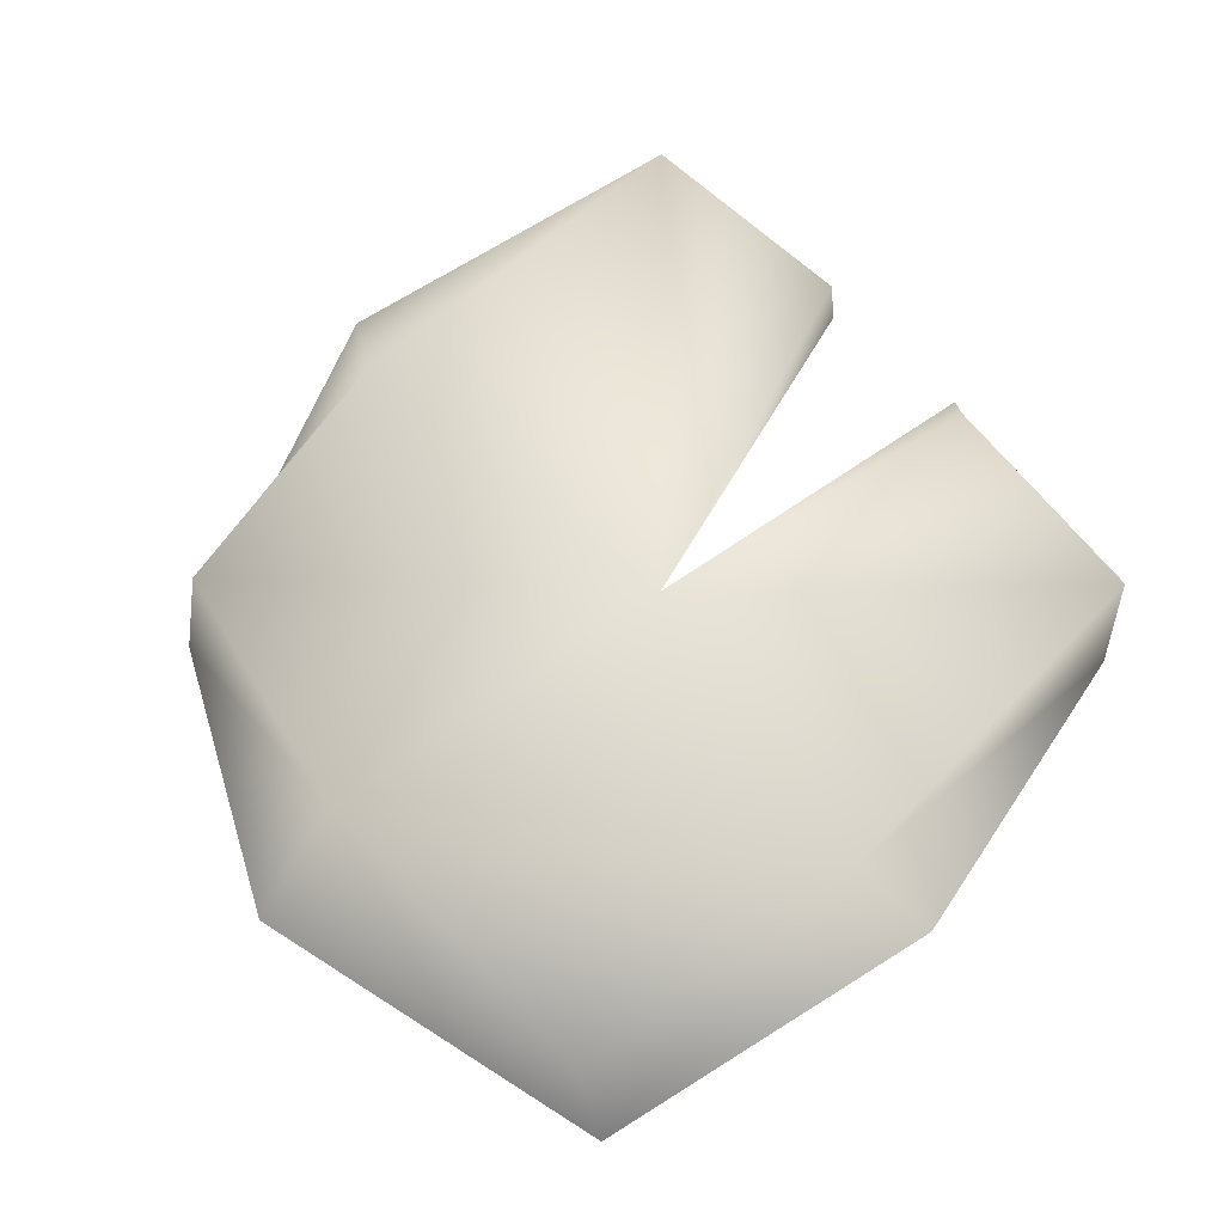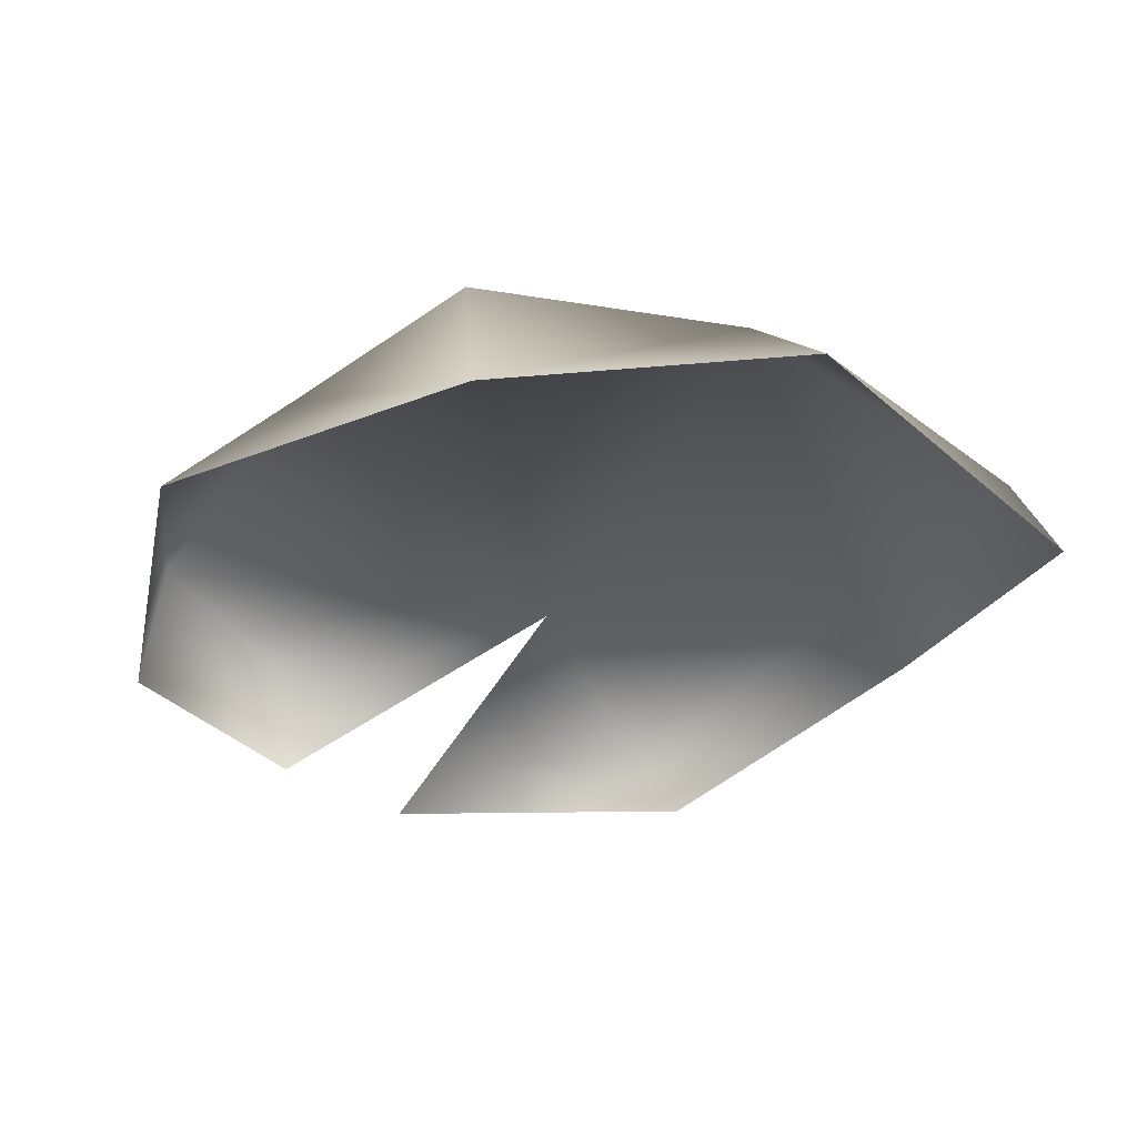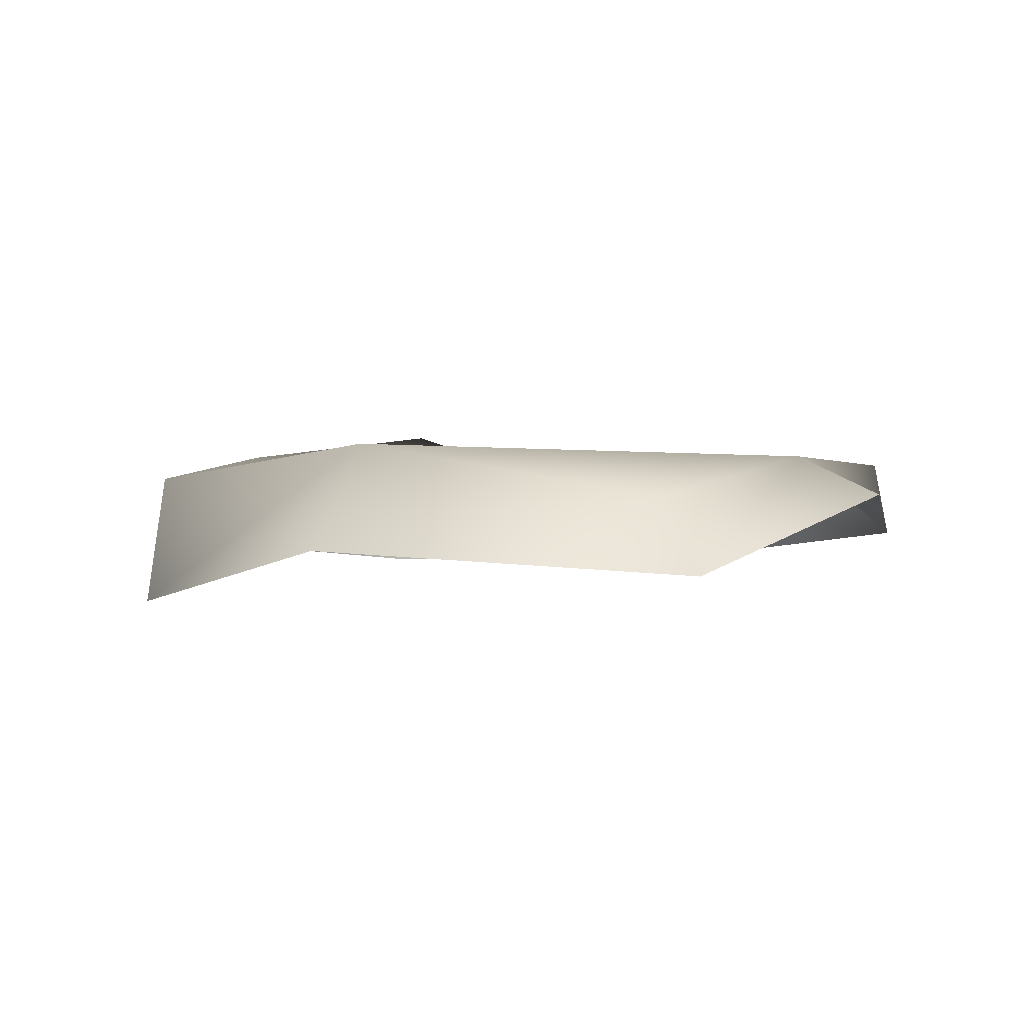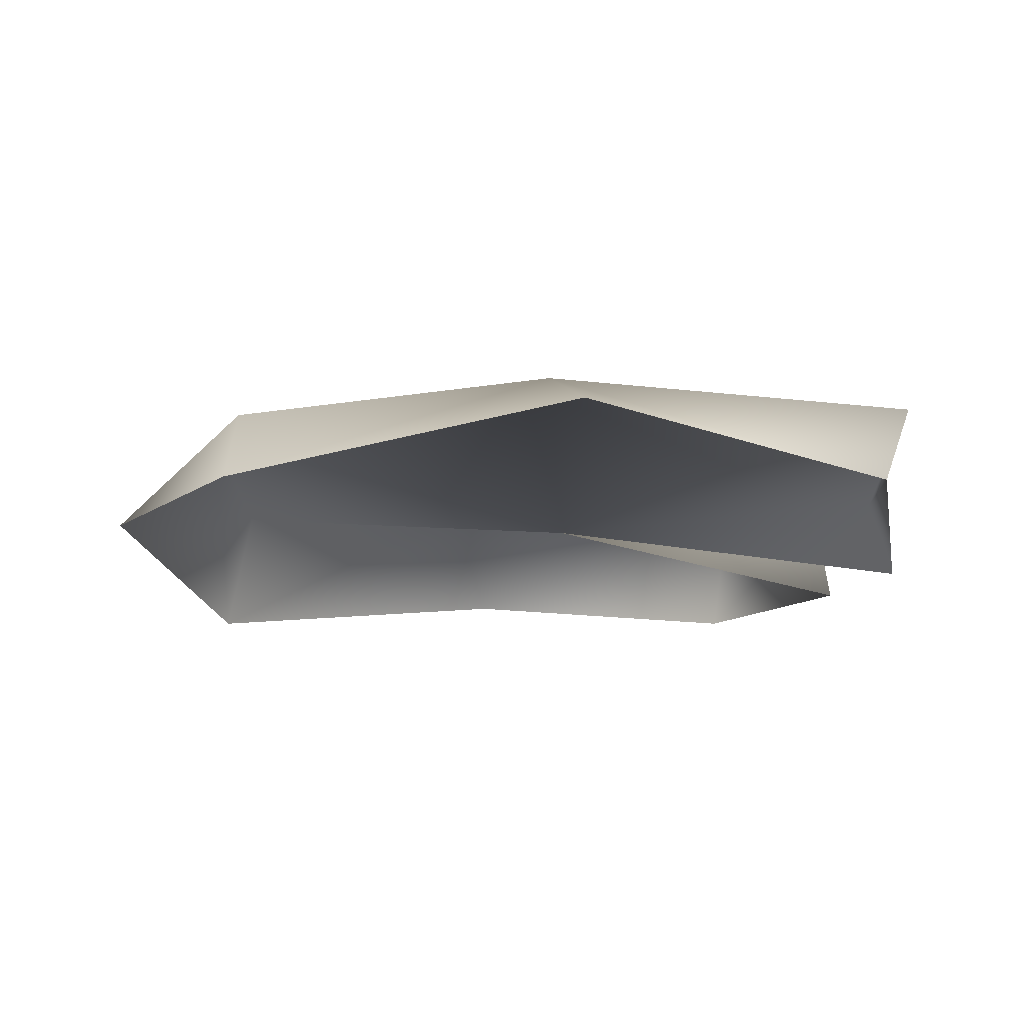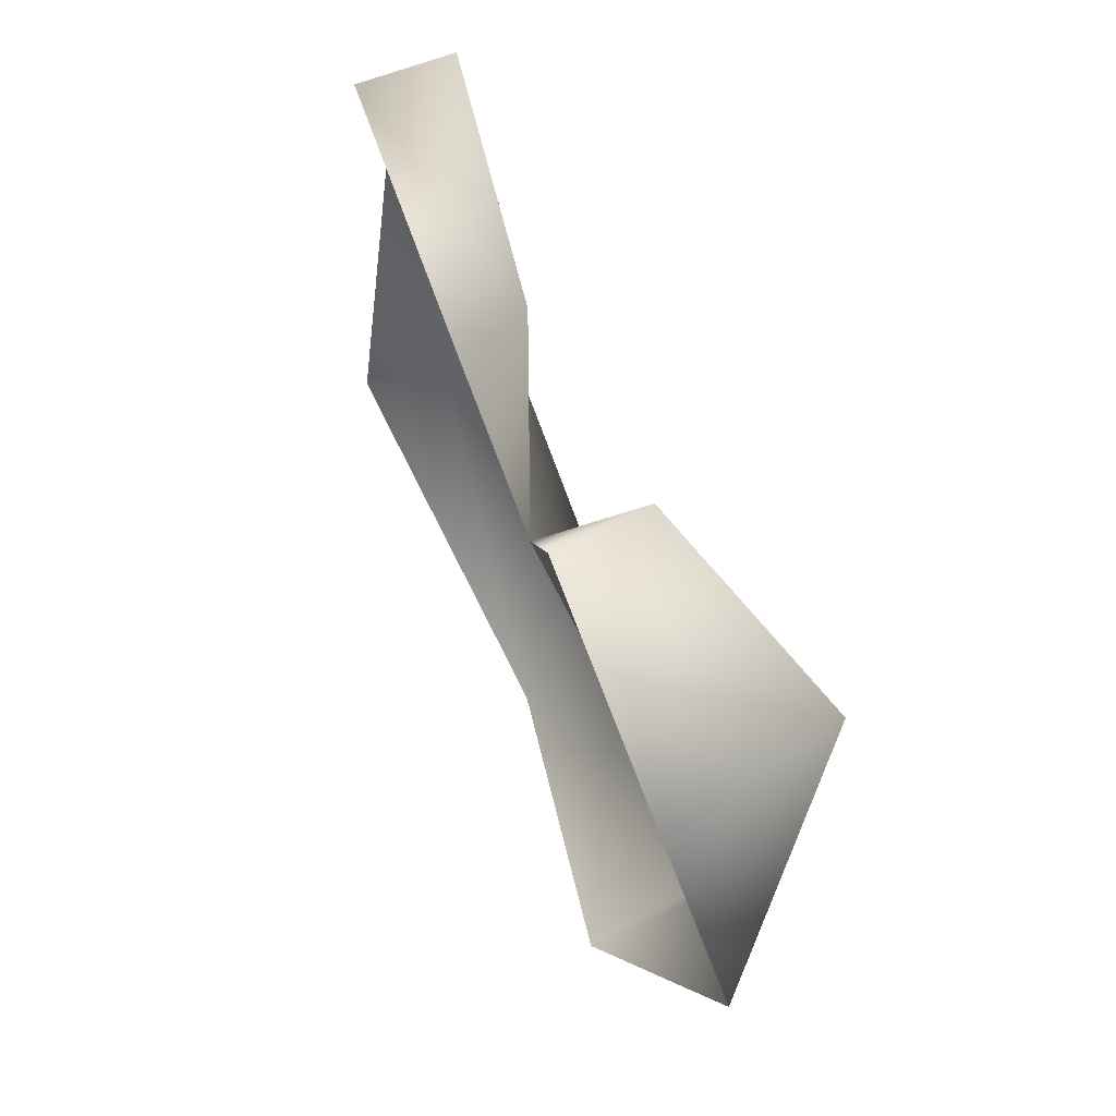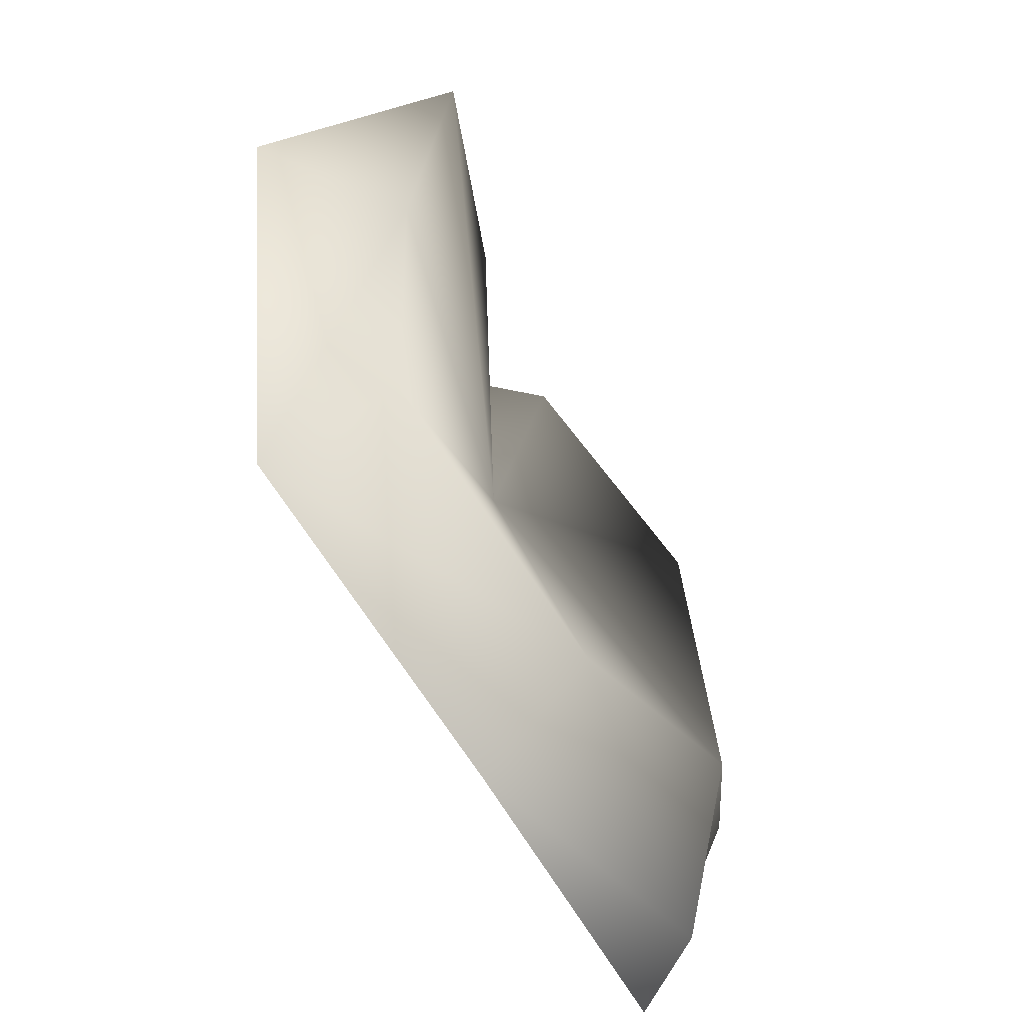
<metadata>
{"format":"obj","ext":"obj","renderer":"f3d","projection":"perspective","resolution":1024,"background":"white","views":[{"elev":65.5,"azim":-131.2,"up":"+Y"},{"elev":-35.5,"azim":149.7,"up":"+Y"},{"elev":0.8,"azim":-152.8,"up":"+Y"},{"elev":-11.9,"azim":-98.9,"up":"+Y"},{"elev":70.9,"azim":65.2,"up":"+Z"},{"elev":-62.9,"azim":117.5,"up":"+Z"}]}
</metadata>
<code>
o Melting_3_Cube.002
v -0.3583 -0.08034 0.3642
v -0.3289 0.007626 0.4027
v -0.3867 -0.1085 -0.3518
v -0.3362 -0.03019 -0.3369
v 0.3723 -0.1263 0.3561
v 0.348 0.0499 0.376
v 0.3116 -0.1522 -0.3286
v 0.3068 -0.01056 -0.3005
v -0.4572 -0.02855 0.0111
v -0.3691 0.01517 -0.0105
v 0.477 -0.09599 0.04085
v 0.3673 0.01766 -0.01891
v -0.000789 -0.08538 -0.4657
v 0.00757 0.0272 -0.3556
v -0.02373 -0.1215 0.4834
v 0.1342 -0.02207 0.4349
v 0.003036 -0.07707 0.0705
v -0.06318 -0.0449 0.4422
v 0.1432 -0.1215 0.4555
f 10 3 9
f 14 7 13
f 11 6 5
f 18 1 15
f 17 2 18
f 14 10 17
f 7 12 11
f 1 10 9
f 8 17 12
f 17 6 12
f 5 16 19
f 4 13 3
f 16 17 19
f 18 15 17
f 10 4 3
f 14 8 7
f 11 12 6
f 18 2 1
f 17 10 2
f 14 4 10
f 7 8 12
f 1 2 10
f 8 14 17
f 17 16 6
f 5 6 16
f 4 14 13

</code>
